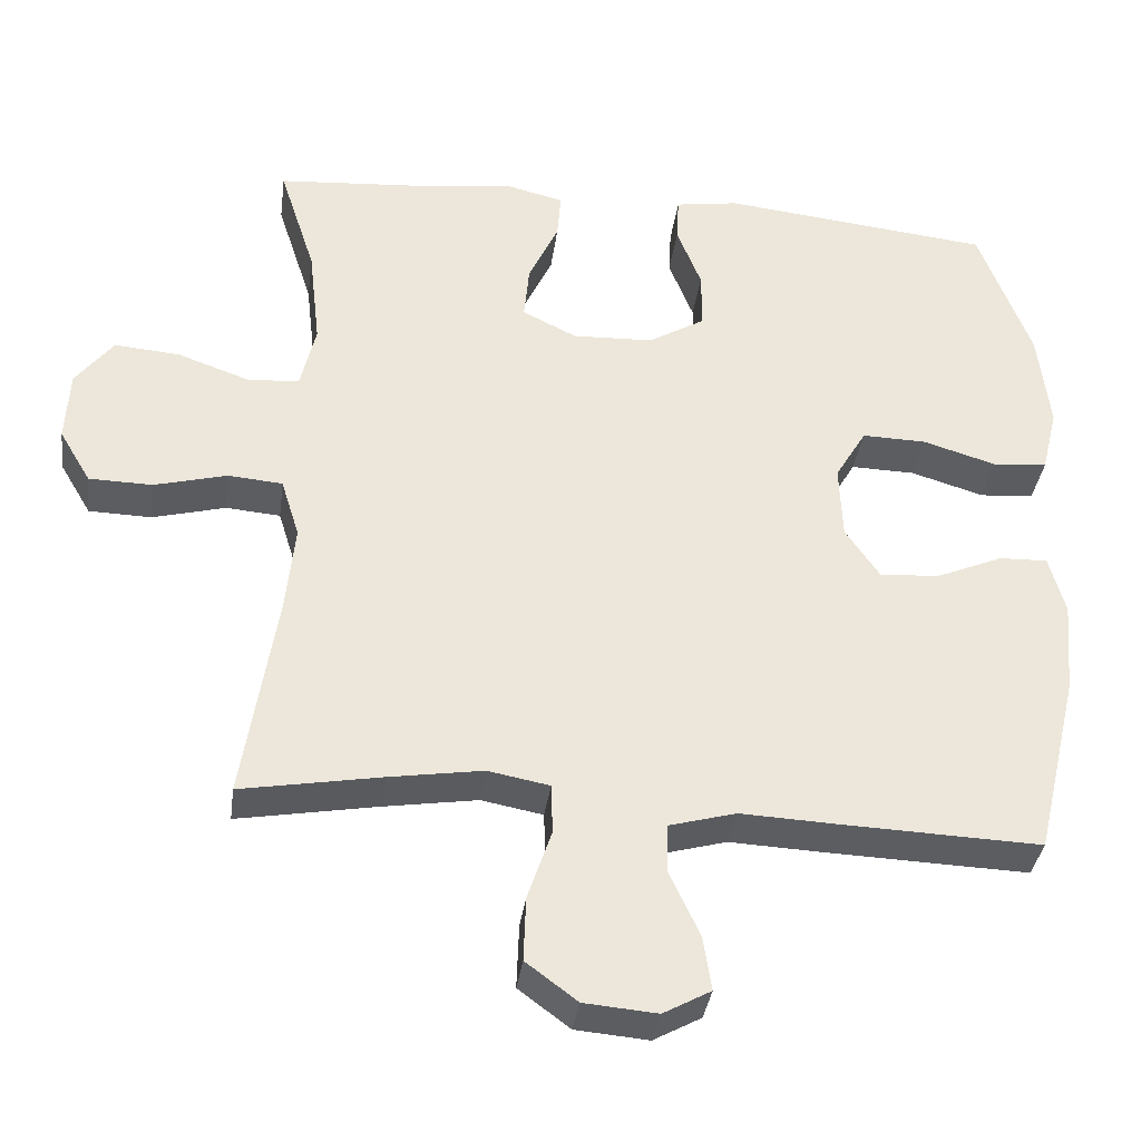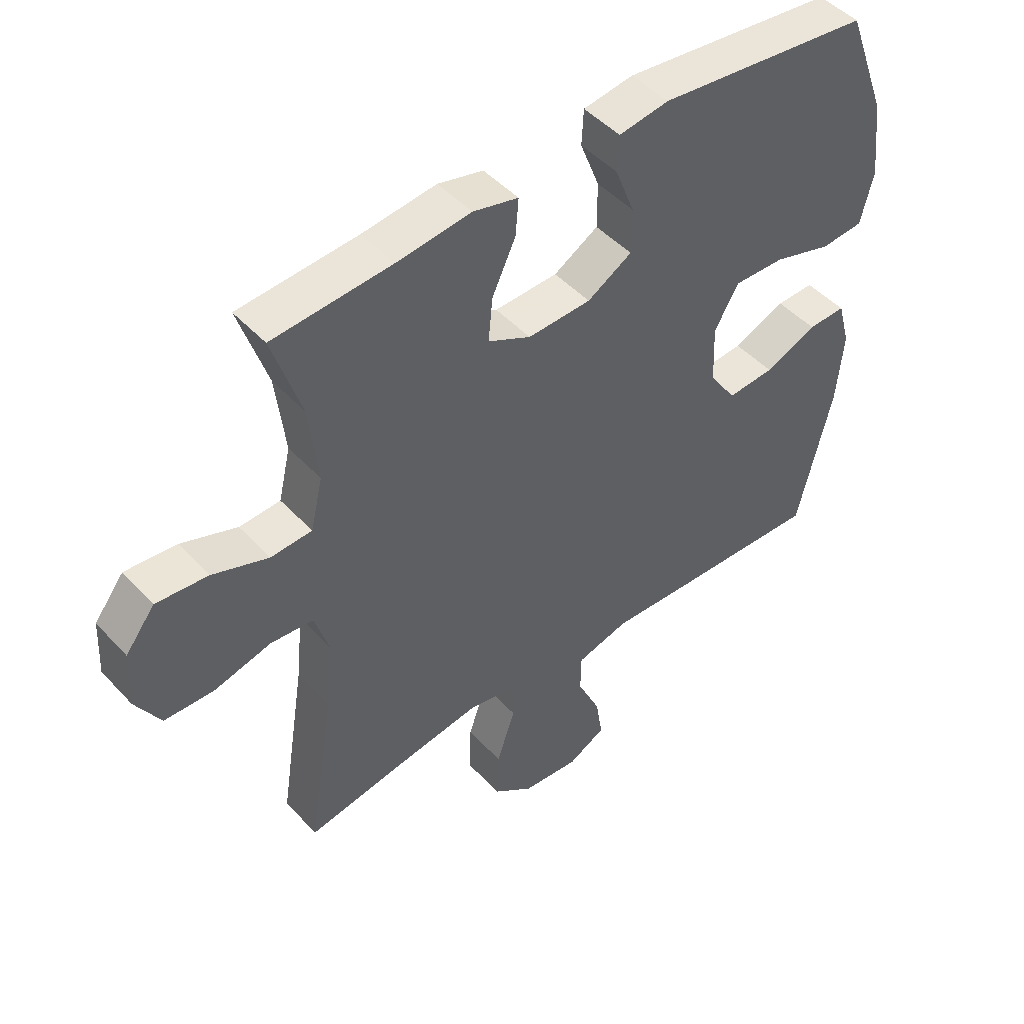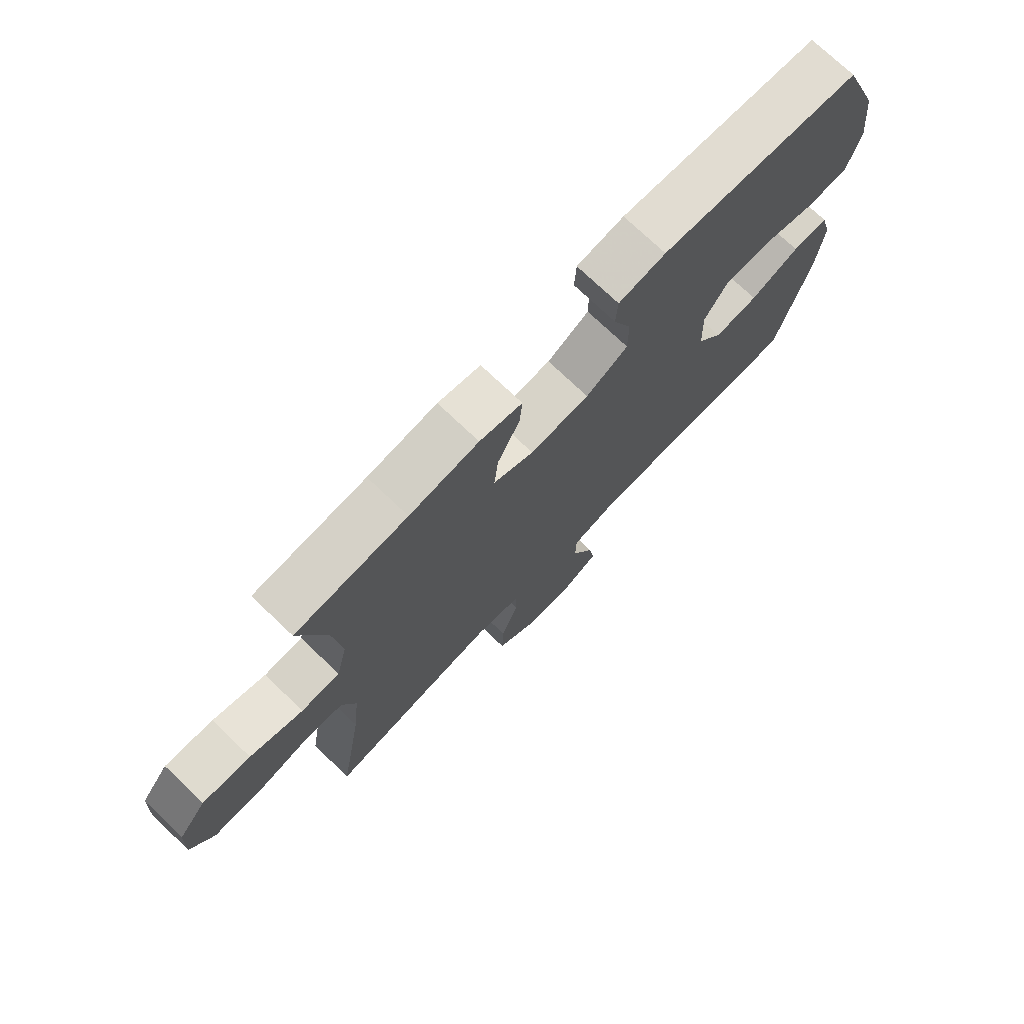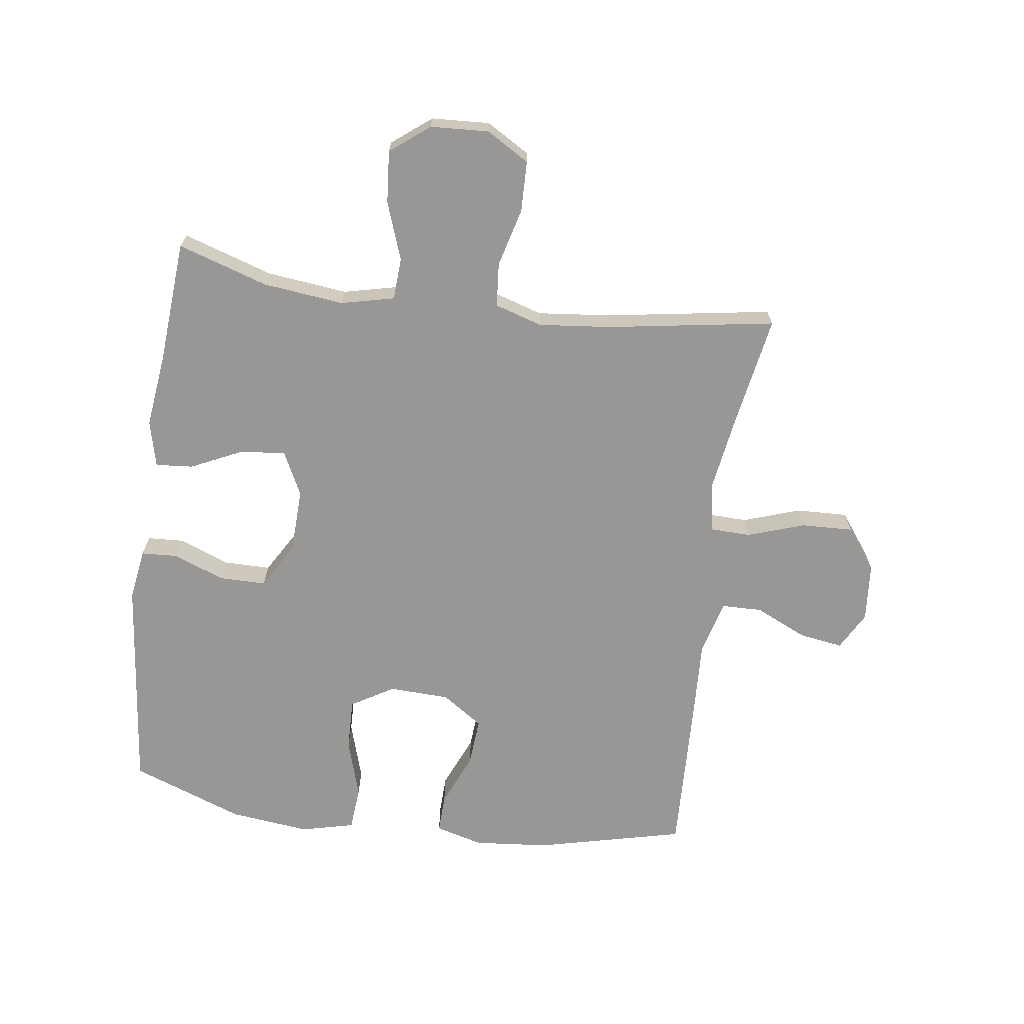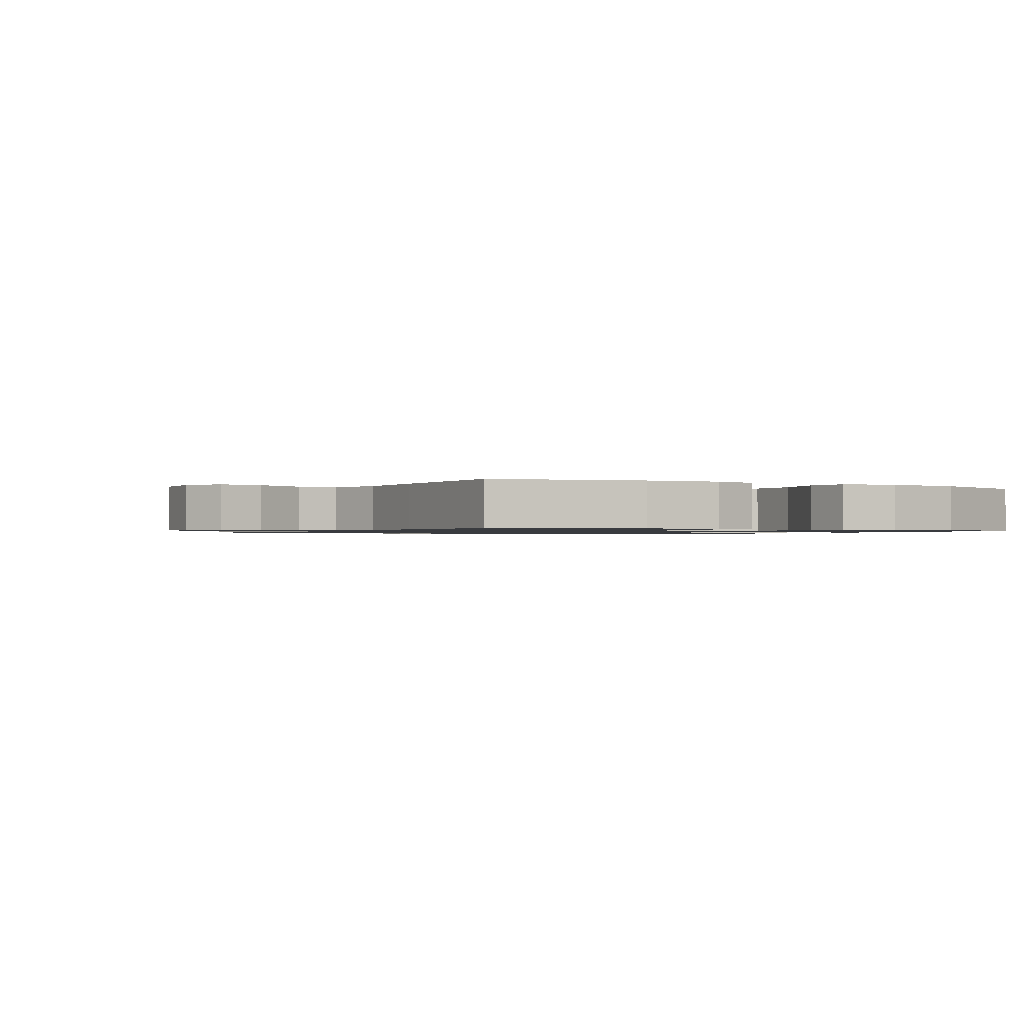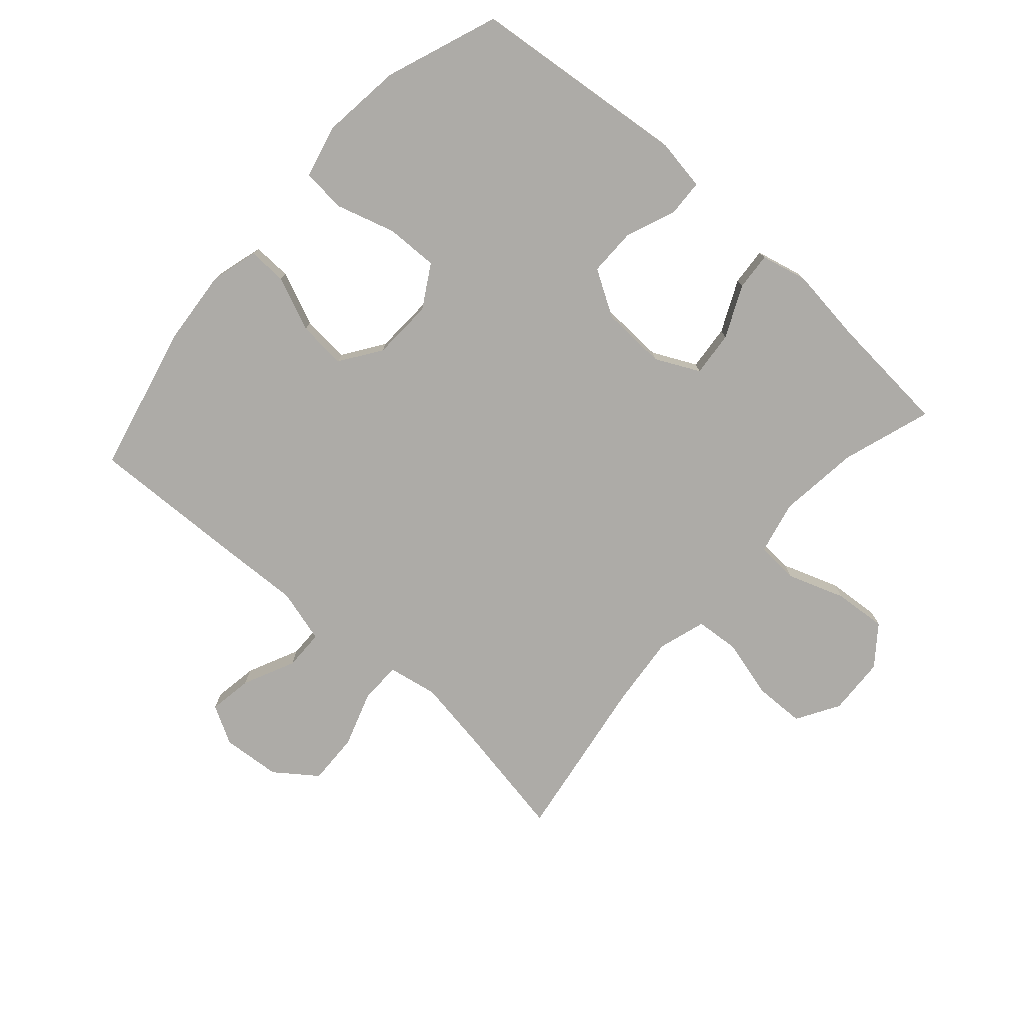
<metadata>
{"format":"obj","ext":"obj","renderer":"f3d","projection":"perspective","resolution":1024,"background":"white","views":[{"elev":-35.8,"azim":172.4,"up":"+Z"},{"elev":47.2,"azim":140.0,"up":"+Z"},{"elev":74.4,"azim":133.6,"up":"+Z"},{"elev":-68.2,"azim":82.3,"up":"+Y"},{"elev":-1.0,"azim":-120.2,"up":"+Y"},{"elev":-76.4,"azim":-41.7,"up":"+Y"}]}
</metadata>
<code>
v -0.5 0.07 0.5
v -0.147 0.07 0.538
v -0.064 0.07 0.525
v -0.061 0.07 0.466
v -0.093 0.07 0.384
v -0.093 0.07 0.308
v -0.019 0.07 0.264
v 0.086 0.07 0.26
v 0.157 0.07 0.295
v 0.15 0.07 0.368
v 0.111 0.07 0.451
v 0.106 0.07 0.512
v 0.181 0.07 0.53
v 0.303 0.07 0.515
v 0.5 0.07 0.5
v 0.453 0.07 0.355
v 0.438 0.07 0.224
v 0.458 0.07 0.138
v 0.526 0.07 0.134
v 0.619 0.07 0.167
v 0.704 0.07 0.174
v 0.753 0.07 0.111
v 0.758 0.07 0.017
v 0.717 0.07 -0.052
v 0.635 0.07 -0.054
v 0.54 0.07 -0.029
v 0.469 0.07 -0.035
v 0.445 0.07 -0.112
v 0.457 0.07 -0.229
v 0.5 0.07 -0.5
v 0.318 0.07 -0.468
v 0.196 0.07 -0.449
v 0.116 0.07 -0.464
v 0.114 0.07 -0.529
v 0.145 0.07 -0.621
v 0.148 0.07 -0.705
v 0.081 0.07 -0.755
v -0.014 0.07 -0.763
v -0.076 0.07 -0.729
v -0.065 0.07 -0.658
v -0.026 0.07 -0.574
v -0.027 0.07 -0.509
v -0.114 0.07 -0.485
v -0.249 0.07 -0.491
v -0.5 0.07 -0.5
v -0.557 0.07 -0.26
v -0.568 0.07 -0.138
v -0.547 0.07 -0.061
v -0.484 0.07 -0.063
v -0.397 0.07 -0.1
v -0.319 0.07 -0.106
v -0.274 0.07 -0.04
v -0.27 0.07 0.058
v -0.311 0.07 0.127
v -0.395 0.07 0.125
v -0.491 0.07 0.096
v -0.562 0.07 0.102
v -0.583 0.07 0.188
v -0.568 0.07 0.318
v -0.5 0 0.5
v -0.147 0 0.538
v -0.064 0 0.525
v -0.061 0 0.466
v -0.093 0 0.384
v -0.093 0 0.308
v -0.019 0 0.264
v 0.086 0 0.26
v 0.157 0 0.295
v 0.15 0 0.368
v 0.111 0 0.451
v 0.106 0 0.512
v 0.181 0 0.53
v 0.303 0 0.515
v 0.5 0 0.5
v 0.453 0 0.355
v 0.438 0 0.224
v 0.458 0 0.138
v 0.526 0 0.134
v 0.619 0 0.167
v 0.704 0 0.174
v 0.753 0 0.111
v 0.758 0 0.017
v 0.717 0 -0.052
v 0.635 0 -0.054
v 0.54 0 -0.029
v 0.469 0 -0.035
v 0.445 0 -0.112
v 0.457 0 -0.229
v 0.5 0 -0.5
v 0.318 0 -0.468
v 0.196 0 -0.449
v 0.116 0 -0.464
v 0.114 0 -0.529
v 0.145 0 -0.621
v 0.148 0 -0.705
v 0.081 0 -0.755
v -0.014 0 -0.763
v -0.076 0 -0.729
v -0.065 0 -0.658
v -0.026 0 -0.574
v -0.027 0 -0.509
v -0.114 0 -0.485
v -0.249 0 -0.491
v -0.5 0 -0.5
v -0.557 0 -0.26
v -0.568 0 -0.138
v -0.547 0 -0.061
v -0.484 0 -0.063
v -0.397 0 -0.1
v -0.319 0 -0.106
v -0.274 0 -0.04
v -0.27 0 0.058
v -0.311 0 0.127
v -0.395 0 0.125
v -0.491 0 0.096
v -0.562 0 0.102
v -0.583 0 0.188
v -0.568 0 0.318
f 3 4 5
f 2 3 5
f 1 2 5
f 59 1 5
f 58 59 5
f 57 58 5
f 56 57 5
f 55 56 5
f 54 55 5 6
f 53 54 6 7
f 52 53 7 8
f 51 52 8 9
f 48 49 50
f 47 48 50
f 46 47 50
f 45 46 50
f 44 45 50
f 43 44 50
f 42 43 50 51
f 39 40 41
f 38 39 41
f 37 38 41
f 36 37 41
f 35 36 41
f 34 35 41
f 33 34 41 42
f 29 30 31
f 28 29 31 32
f 27 28 32 33
f 24 25 26
f 23 24 26
f 22 23 26
f 21 22 26
f 20 21 26
f 19 20 26
f 18 19 26 27
f 42 51 9
f 33 42 9
f 27 33 9
f 18 27 9
f 17 18 9
f 12 13 14
f 11 12 14
f 10 11 14
f 9 10 14
f 17 9 14
f 16 17 14
f 14 15 16
f 64 63 62
f 64 62 61
f 64 61 60
f 64 60 118
f 64 118 117
f 64 117 116
f 64 116 115
f 64 115 114
f 65 64 114 113
f 66 65 113 112
f 67 66 112 111
f 68 67 111 110
f 109 108 107
f 109 107 106
f 109 106 105
f 109 105 104
f 109 104 103
f 109 103 102
f 110 109 102 101
f 100 99 98
f 100 98 97
f 100 97 96
f 100 96 95
f 100 95 94
f 100 94 93
f 101 100 93 92
f 90 89 88
f 91 90 88 87
f 92 91 87 86
f 85 84 83
f 85 83 82
f 85 82 81
f 85 81 80
f 85 80 79
f 85 79 78
f 86 85 78 77
f 68 110 101
f 68 101 92
f 68 92 86
f 68 86 77
f 68 77 76
f 73 72 71
f 73 71 70
f 73 70 69
f 73 69 68
f 73 68 76
f 73 76 75
f 75 74 73
f 1 60 61 2
f 2 61 62 3
f 3 62 63 4
f 4 63 64 5
f 5 64 65 6
f 6 65 66 7
f 7 66 67 8
f 8 67 68 9
f 9 68 69 10
f 10 69 70 11
f 11 70 71 12
f 12 71 72 13
f 13 72 73 14
f 14 73 74 15
f 15 74 75 16
f 16 75 76 17
f 17 76 77 18
f 18 77 78 19
f 19 78 79 20
f 20 79 80 21
f 21 80 81 22
f 22 81 82 23
f 23 82 83 24
f 24 83 84 25
f 25 84 85 26
f 26 85 86 27
f 27 86 87 28
f 28 87 88 29
f 29 88 89 30
f 30 89 90 31
f 31 90 91 32
f 32 91 92 33
f 33 92 93 34
f 34 93 94 35
f 35 94 95 36
f 36 95 96 37
f 37 96 97 38
f 38 97 98 39
f 39 98 99 40
f 40 99 100 41
f 41 100 101 42
f 42 101 102 43
f 43 102 103 44
f 44 103 104 45
f 45 104 105 46
f 46 105 106 47
f 47 106 107 48
f 48 107 108 49
f 49 108 109 50
f 50 109 110 51
f 51 110 111 52
f 52 111 112 53
f 53 112 113 54
f 54 113 114 55
f 55 114 115 56
f 56 115 116 57
f 57 116 117 58
f 58 117 118 59
f 59 118 60 1

</code>
